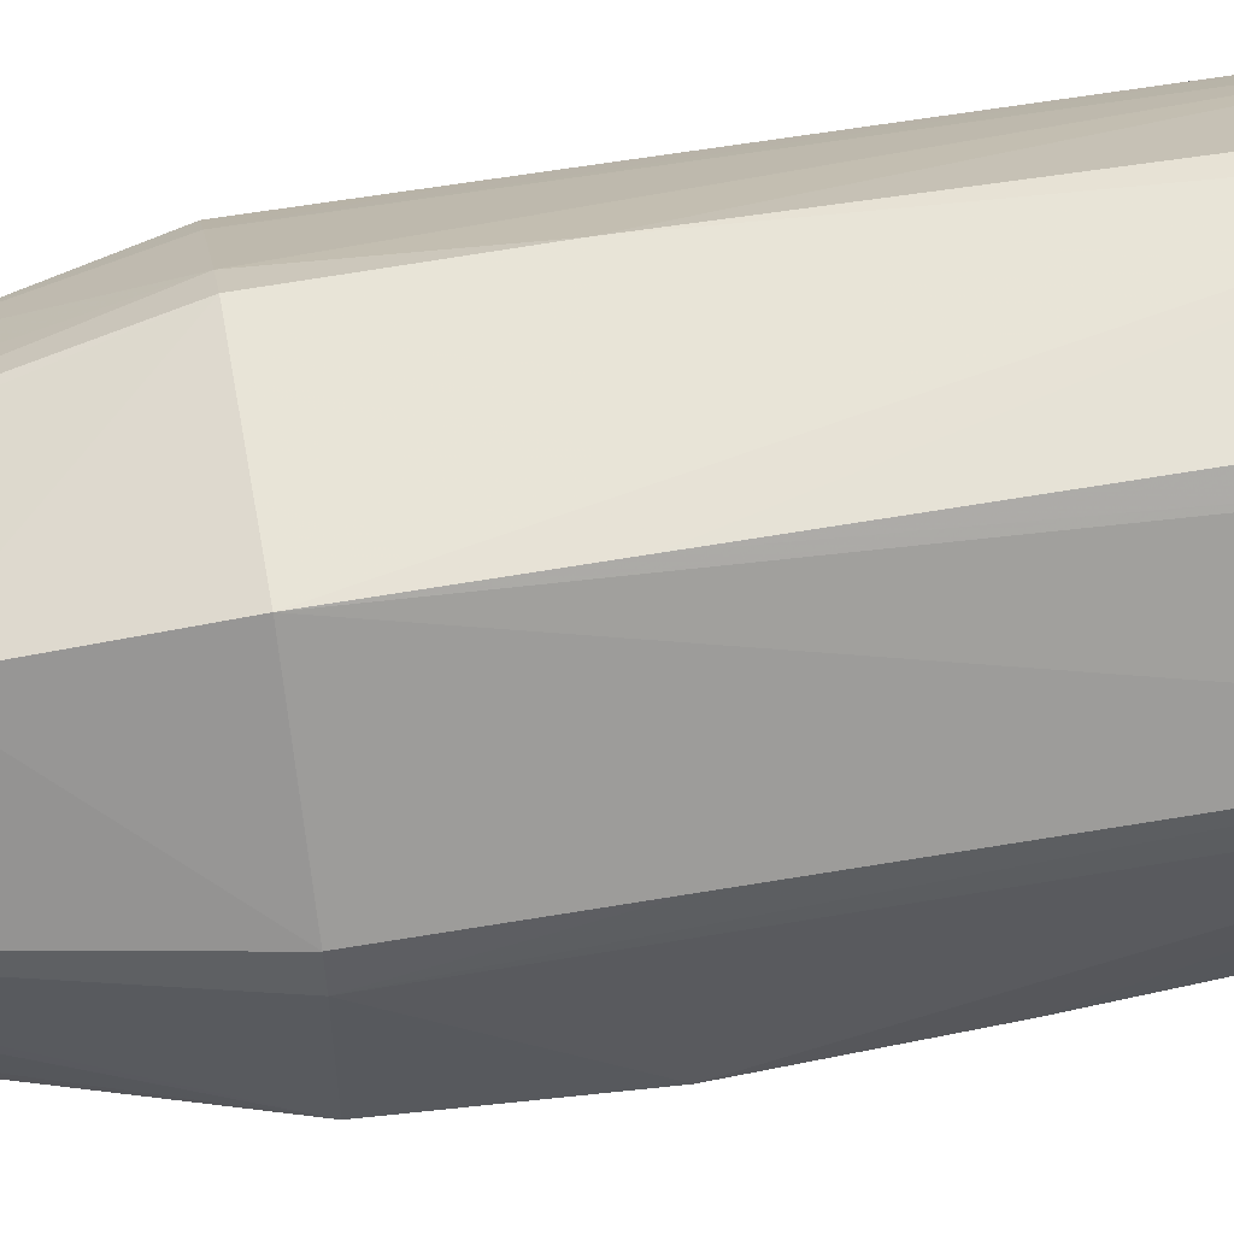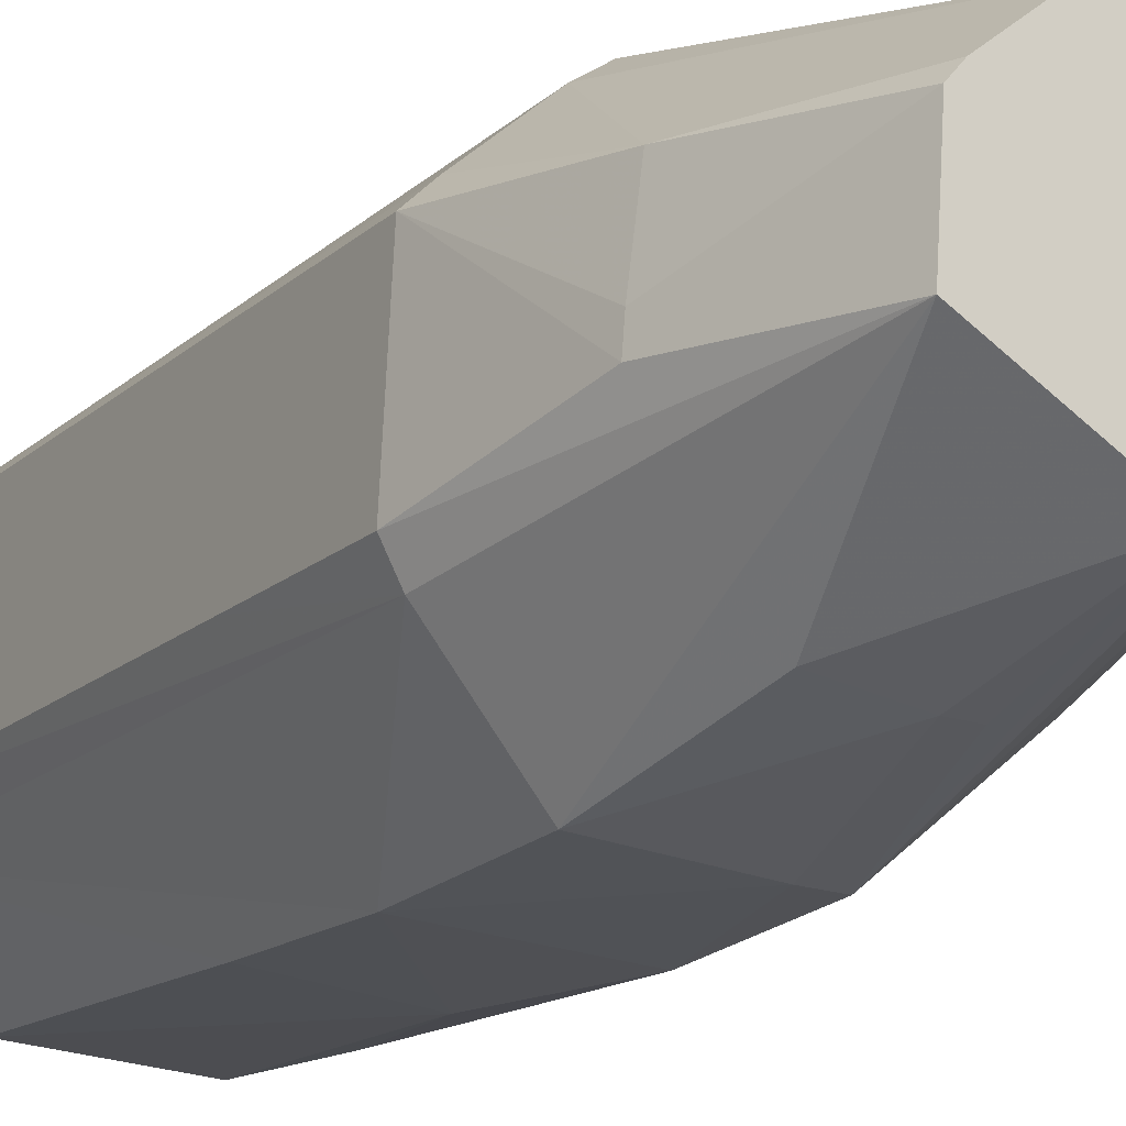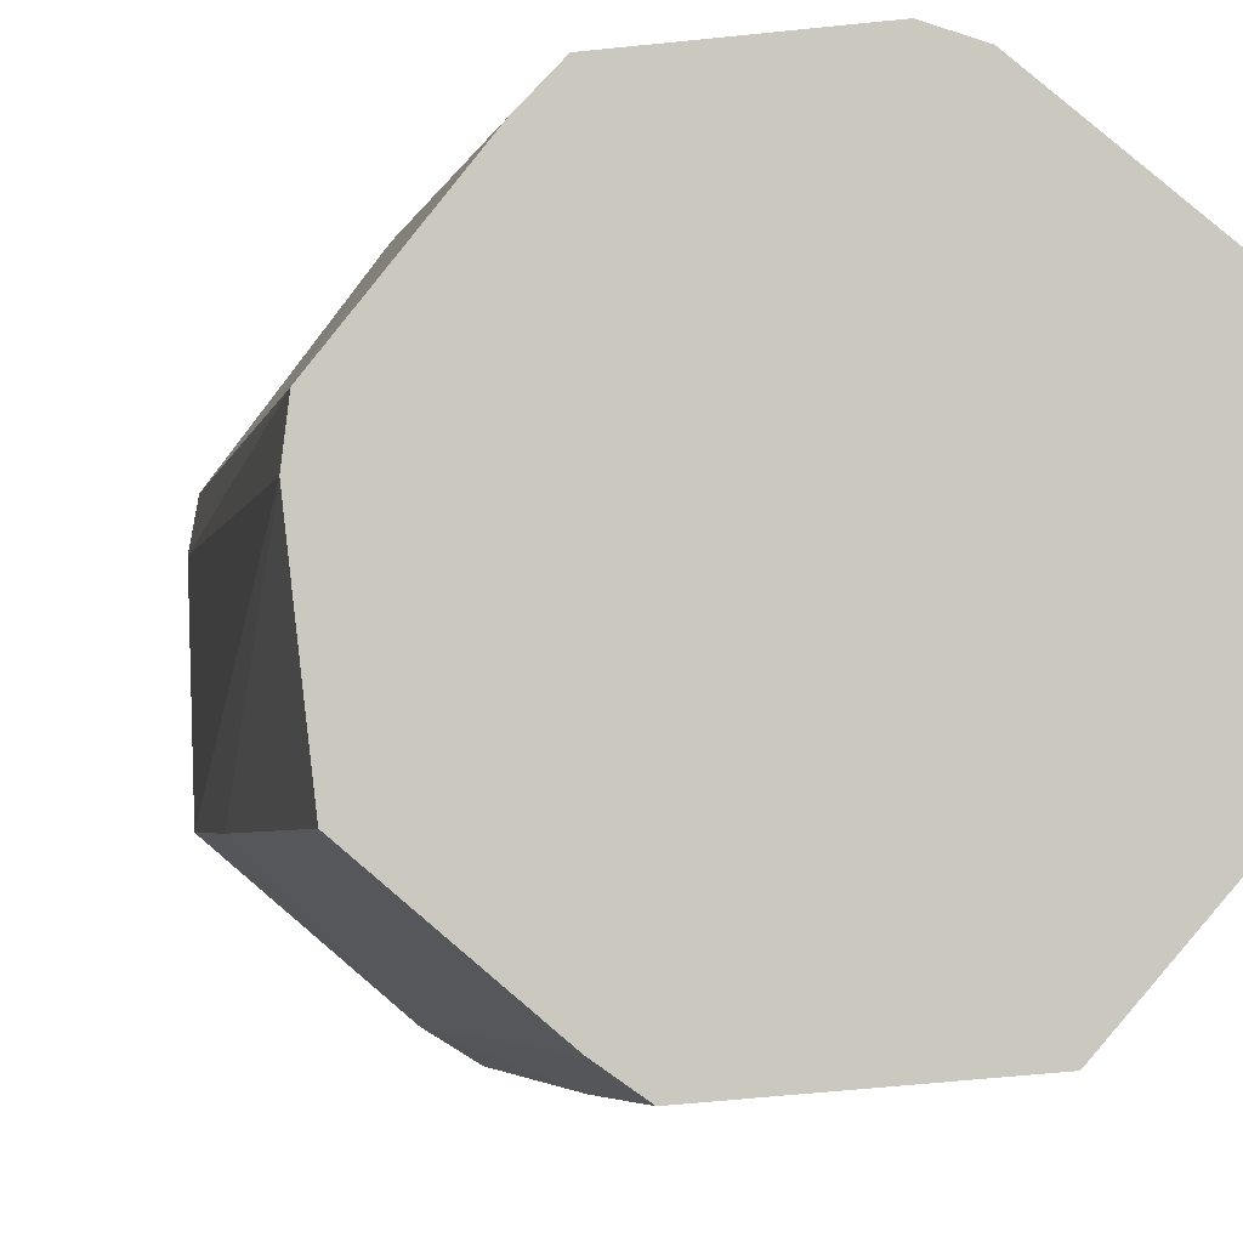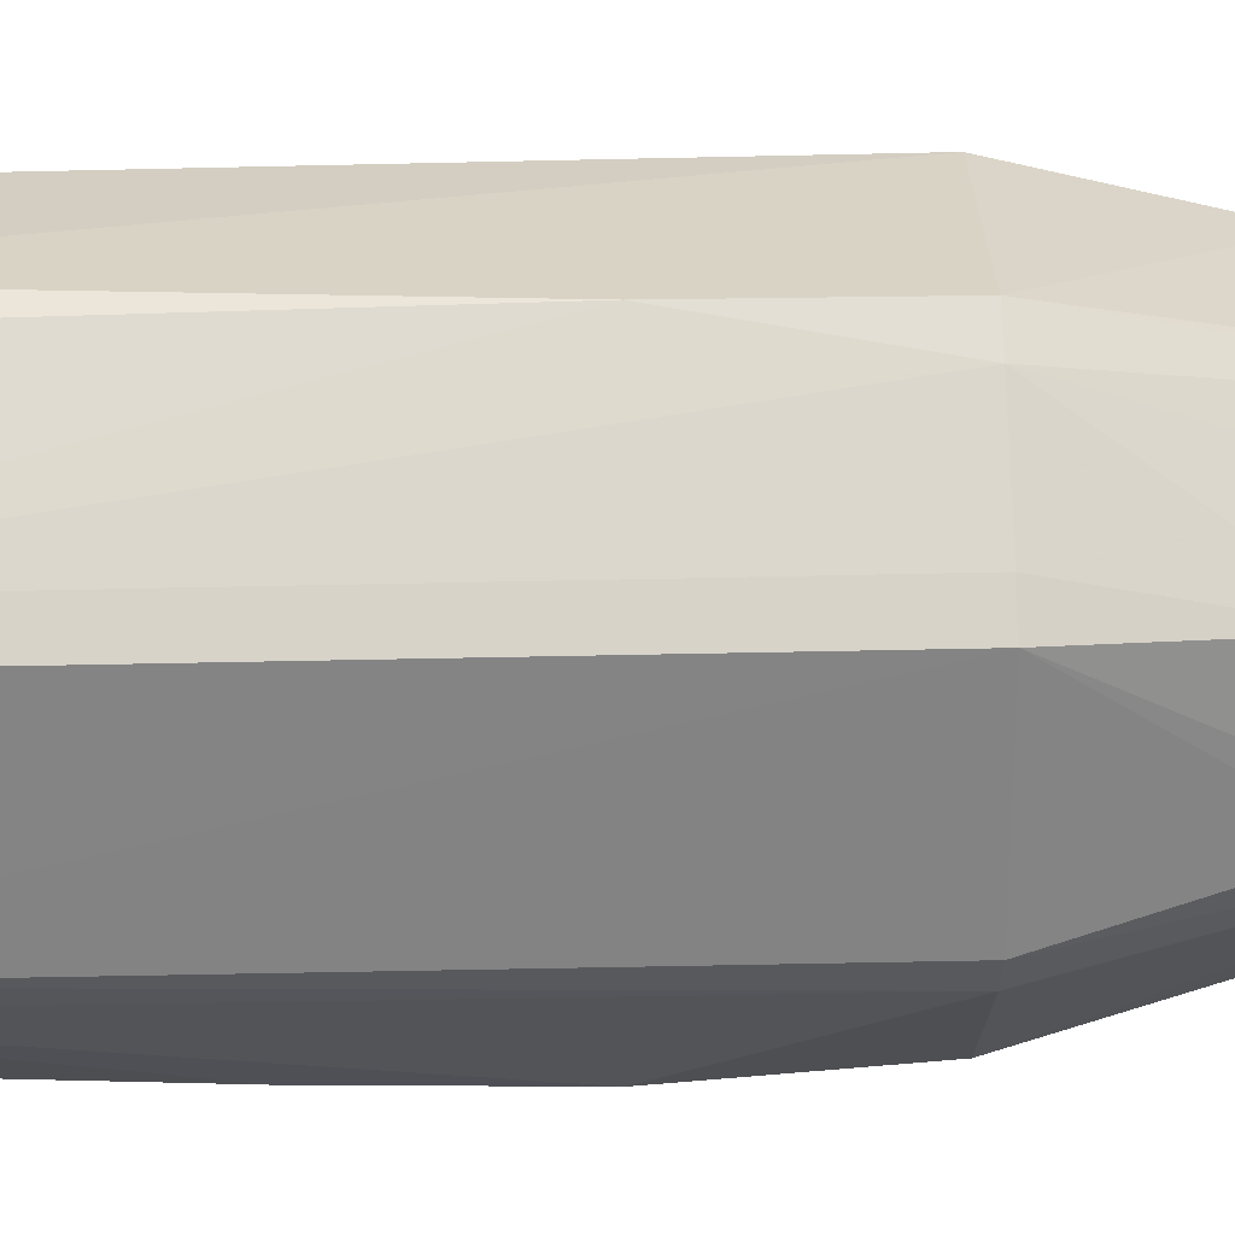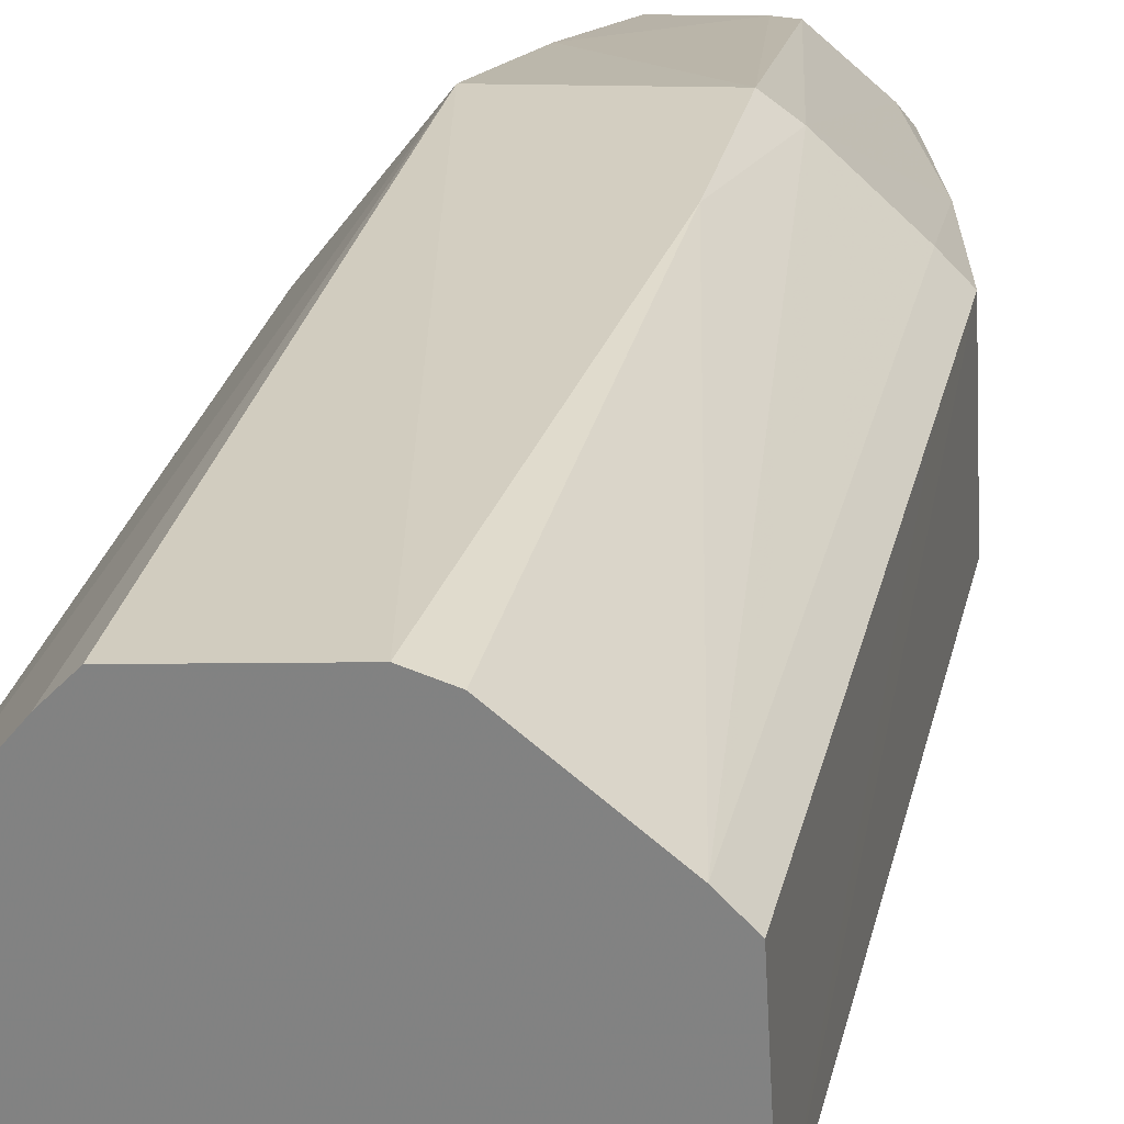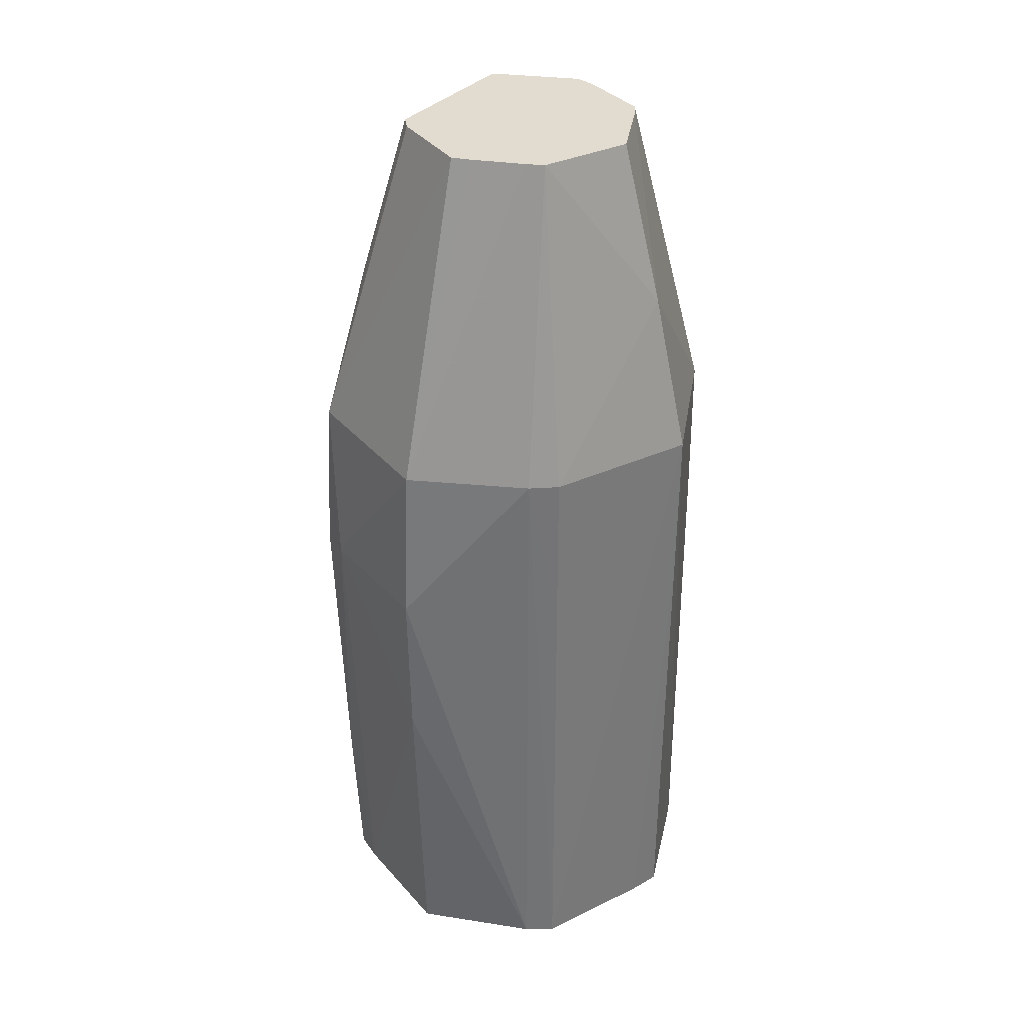
<metadata>
{"format":"obj","ext":"obj","renderer":"f3d","projection":"perspective","resolution":1024,"background":"white","views":[{"elev":57.7,"azim":79.6,"up":"+Y"},{"elev":-16.8,"azim":-31.1,"up":"+Y"},{"elev":-1.7,"azim":171.7,"up":"+Y"},{"elev":32.0,"azim":-92.0,"up":"+Y"},{"elev":27.1,"azim":-168.0,"up":"+Y"},{"elev":34.5,"azim":95.5,"up":"+Z"}]}
</metadata>
<code>
v 0.03771 0.005426 -0.1012
v 0.03697 0.01147 -0.1012
v 0.0222 0.03007 -0.1012
v 0.01788 0.03464 -0.1012
v -0.006084 0.03753 -0.1012
v -0.01187 0.03582 -0.1012
v -0.01667 0.03206 -0.1012
v -0.03029 0.02142 -0.1012
v -0.03471 0.0171 -0.1012
v -0.03573 -0.0005553 -0.1012
v -0.03642 -0.01237 -0.1012
v -0.03325 -0.01747 -0.1012
v -0.01774 -0.03526 -0.1012
v 0.01192 -0.0374 -0.1012
v 0.01692 -0.03387 -0.1012
v 0.03503 -0.01843 -0.1012
v 0.03575 -0.01219 -0.1012
v 0.0364 -0.006329 -0.1012
v 0.01236 -0.03875 -0.07016
v 0.0366 0.01135 -0.03907
v 0.01804 0.03495 -0.03907
v -0.03501 0.01726 -0.03907
v -0.03664 -0.01244 -0.03907
v -0.019 -0.03774 -0.03907
v 0.006262 -0.04042 -0.03907
v 0.03753 -0.0197 -0.03907
v 0.03739 0.005375 -0.007986
v 0.03642 0.01129 -0.007986
v 0.01812 0.0351 -0.007986
v -0.01239 0.03742 -0.007986
v -0.03516 0.01733 -0.007986
v -0.03676 -0.01248 -0.007986
v -0.0338 -0.01775 -0.007986
v -0.01937 -0.03848 -0.007986
v 0.01296 -0.04061 -0.007986
v 0.01857 -0.03709 -0.007986
v 0.03828 -0.02008 -0.007986
v 0.03728 0.005358 0.0231
v 0.03622 0.01123 0.0231
v 0.01819 0.03524 0.0231
v -0.01233 0.03722 0.0231
v -0.01748 0.03365 0.0231
v -0.02199 0.02964 0.0231
v -0.03083 0.02181 0.0231
v -0.03529 0.0174 0.0231
v -0.03685 -0.01251 0.0231
v -0.03398 -0.01784 0.0231
v -0.01851 -0.03678 0.0231
v 0.006015 -0.03886 0.0231
v 0.01247 -0.03908 0.0231
v 0.03657 -0.01921 0.0231
v 0.01487 0.02873 0.05419
v -0.02888 0.01414 0.05419
v -0.03082 -0.0005553 0.05419
v -0.03122 -0.005492 0.05419
v -0.01449 -0.0289 0.05419
v -5.201e-05 -0.03104 0.05419
v 0.004797 -0.03117 0.05419
v 0.02858 -0.01515 0.05419
v 0.02214 0.002959 0.08527
v 0.02227 0.006698 0.08527
v 0.01325 0.01776 0.08527
v 0.01105 0.02123 0.08527
v -0.003657 0.0222 0.08527
v -0.007401 0.02206 0.08527
v -0.01852 0.01286 0.08527
v -0.02089 0.01006 0.08527
v -0.02213 -0.007729 0.08527
v 0.003379 -0.02222 0.08527
v 0.006722 -0.0214 0.08527
v 0.02056 -0.01106 0.08527
v 0.02109 -0.007424 0.08527
f 38 51 37
f 47 68 46
f 47 48 68
f 48 47 34
f 61 38 39
f 51 38 61
f 46 68 55
f 55 45 46
f 46 45 32
f 32 47 46
f 5 6 30
f 30 40 5
f 41 40 30
f 57 50 58
f 68 48 56
f 48 57 56
f 37 1 27
f 27 38 37
f 36 50 35
f 37 51 36
f 51 50 36
f 13 14 25
f 35 34 25
f 62 61 63
f 51 61 60
f 52 40 41
f 63 61 52
f 52 61 39
f 39 40 52
f 65 62 63
f 53 44 45
f 43 44 53
f 23 45 11
f 23 32 45
f 11 47 23
f 47 32 23
f 9 44 8
f 8 44 43
f 50 71 70
f 59 50 51
f 59 71 50
f 49 57 48
f 50 57 49
f 48 34 49
f 49 34 35
f 35 50 49
f 37 36 26
f 16 17 26
f 26 15 16
f 36 15 26
f 17 18 26
f 26 18 1
f 26 1 37
f 13 25 24
f 24 25 34
f 24 12 13
f 34 12 24
f 35 25 19
f 19 25 14
f 19 36 35
f 14 15 19
f 19 15 36
f 11 12 33
f 33 47 11
f 33 34 47
f 33 12 34
f 5 40 29
f 2 27 1
f 38 27 2
f 45 44 31
f 11 45 31
f 64 52 41
f 41 65 64
f 63 52 64
f 64 65 63
f 45 55 54
f 54 53 45
f 53 54 67
f 67 55 68
f 67 54 55
f 7 30 6
f 7 8 30
f 42 8 43
f 30 8 42
f 41 30 42
f 42 65 41
f 43 53 42
f 69 57 58
f 58 50 69
f 50 70 69
f 69 56 57
f 68 56 69
f 71 59 72
f 51 60 72
f 72 59 51
f 21 4 5
f 5 29 21
f 39 38 28
f 28 40 39
f 22 10 11
f 11 31 22
f 9 10 22
f 22 44 9
f 22 31 44
f 53 67 66
f 65 42 66
f 66 42 53
f 4 21 3
f 3 21 29
f 3 29 40
f 40 2 3
f 38 2 20
f 20 28 38
f 20 2 40
f 40 28 20
f 68 69 66
f 66 72 60
f 66 69 70
f 66 67 68
f 61 62 66
f 66 60 61
f 62 65 66
f 66 70 71
f 71 72 66
f 3 6 5
f 3 17 16
f 13 12 3
f 3 14 13
f 5 4 3
f 3 10 9
f 1 18 3
f 11 10 3
f 9 8 3
f 3 12 11
f 16 15 3
f 3 2 1
f 3 18 17
f 3 15 14
f 3 7 6
f 8 7 3

</code>
